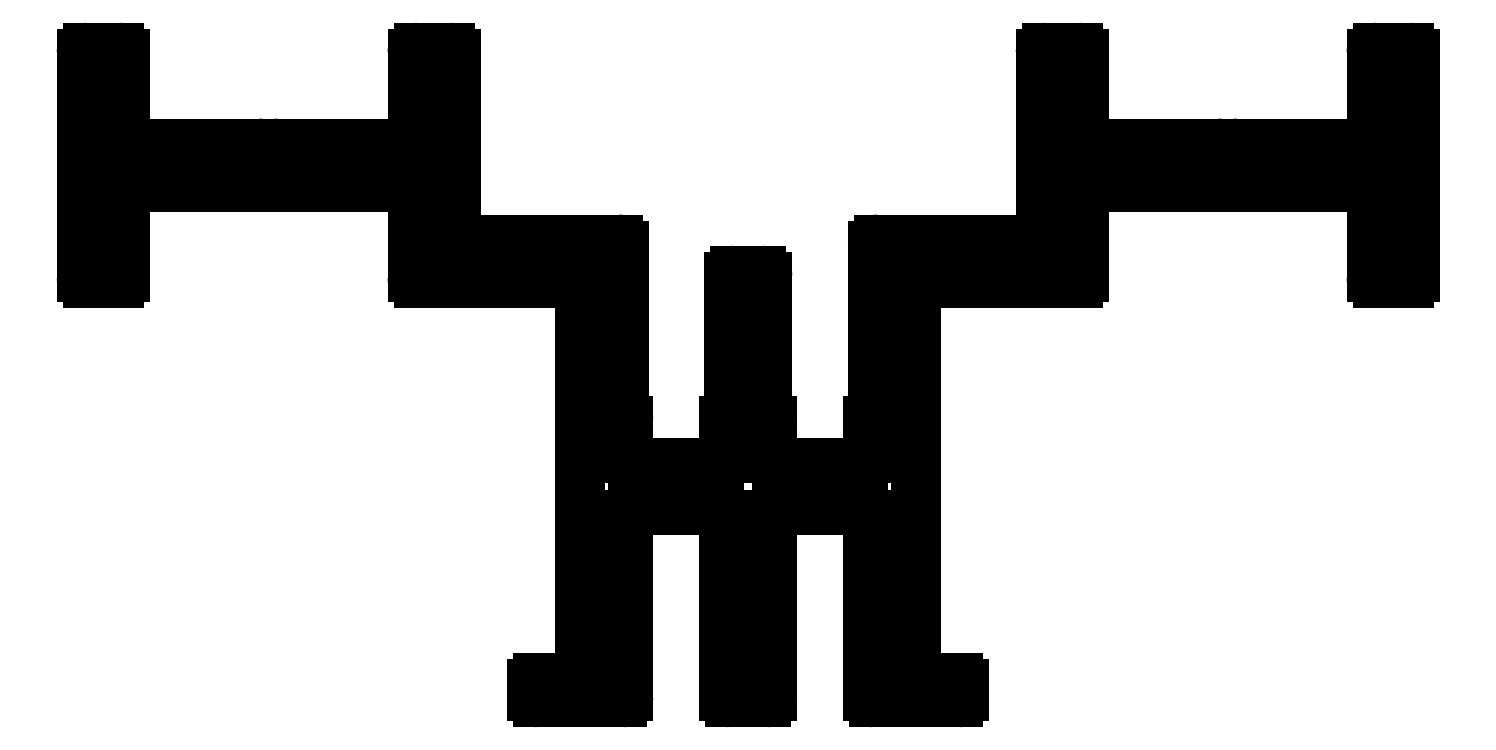
<metadata>
{"format":"dxf","ext":"dxf","renderer":"ezdxf+matplotlib","layout":"modelspace","background":"white","min_lineweight":24,"dpi":150}
</metadata>
<code>
0
SECTION
2
ENTITIES
0
LINE
8
0
10
686.8
20
707.3
30
0
11
685.3
21
707.3
31
0
0
ARC
8
0
10
686.8
20
707.6
30
0
40
0.25
50
270
51
0
0
ARC
8
0
10
685.3
20
707.6
30
0
40
0.25
50
180
51
270
0
LINE
8
0
10
687.1
20
707.6
30
0
11
687.1
21
715.1
31
0
0
LINE
8
0
10
685.1
20
707.6
30
0
11
685.1
21
715.1
31
0
0
ARC
8
0
10
687.3
20
715.1
30
0
40
0.2
50
90
51
180
0
ARC
8
0
10
684.9
20
715.1
30
0
40
0.2
50
0
51
90
0
LINE
8
0
10
687.3
20
715.3
30
0
11
690.9
21
715.3
31
0
0
LINE
8
0
10
684.9
20
715.3
30
0
11
681.3
21
715.3
31
0
0
ARC
8
0
10
690.9
20
715.1
30
0
40
0.2
50
0
51
90
0
ARC
8
0
10
681.3
20
715.1
30
0
40
0.2
50
90
51
180
0
LINE
8
0
10
691.1
20
715.1
30
0
11
691.1
21
707.6
31
0
0
LINE
8
0
10
681.1
20
715.1
30
0
11
681.1
21
707.6
31
0
0
ARC
8
0
10
691.3
20
707.6
30
0
40
0.25
50
180
51
270
0
ARC
8
0
10
680.8
20
707.6
30
0
40
0.25
50
270
51
0
0
LINE
8
0
10
691.3
20
707.3
30
0
11
694.8
21
707.3
31
0
0
LINE
8
0
10
680.8
20
707.3
30
0
11
677.3
21
707.3
31
0
0
ARC
8
0
10
694.8
20
707.6
30
0
40
0.25
50
270
51
0
0
ARC
8
0
10
677.3
20
707.6
30
0
40
0.25
50
180
51
270
0
LINE
8
0
10
695.1
20
707.6
30
0
11
695.1
21
708.1
31
0
0
LINE
8
0
10
677.1
20
707.6
30
0
11
677.1
21
708.1
31
0
0
ARC
8
0
10
694.8
20
708.1
30
0
40
0.25
50
0
51
90
0
ARC
8
0
10
677.3
20
708.1
30
0
40
0.25
50
90
51
180
0
LINE
8
0
10
694.8
20
708.3
30
0
11
693.3
21
708.3
31
0
0
LINE
8
0
10
677.3
20
708.3
30
0
11
678.9
21
708.3
31
0
0
ARC
8
0
10
693.3
20
708.5
30
0
40
0.2
50
180
51
270
0
ARC
8
0
10
678.9
20
708.5
30
0
40
0.2
50
270
51
0
0
LINE
8
0
10
693.1
20
708.5
30
0
11
693.1
21
724.6
31
0
0
LINE
8
0
10
679.1
20
708.5
30
0
11
679.1
21
724.6
31
0
0
ARC
8
0
10
693.3
20
724.6
30
0
40
0.2
50
90
51
180
0
ARC
8
0
10
678.9
20
724.6
30
0
40
0.2
50
0
51
90
0
LINE
8
0
10
693.3
20
724.8
30
0
11
699.8
21
724.8
31
0
0
LINE
8
0
10
678.9
20
724.8
30
0
11
672.3
21
724.8
31
0
0
ARC
8
0
10
699.8
20
725.1
30
0
40
0.25
50
270
51
0
0
ARC
8
0
10
672.3
20
725.1
30
0
40
0.25
50
180
51
270
0
LINE
8
0
10
700.1
20
725.1
30
0
11
700.1
21
728.6
31
0
0
LINE
8
0
10
672.1
20
725.1
30
0
11
672.1
21
728.6
31
0
0
ARC
8
0
10
700.3
20
728.6
30
0
40
0.2
50
90
51
180
0
ARC
8
0
10
671.9
20
728.6
30
0
40
0.2
50
0
51
90
0
LINE
8
0
10
700.3
20
728.8
30
0
11
705.6
21
728.8
31
0
0
LINE
8
0
10
671.9
20
728.8
30
0
11
666.5
21
728.8
31
0
0
ARC
8
0
10
705.6
20
729.1
30
0
40
0.25
50
270
51
330
0
ARC
8
0
10
666.5
20
729.1
30
0
40
0.25
50
210
51
270
0
ARC
8
0
10
706.1
20
728.8
30
0
40
0.25
50
30
51
150
0
ARC
8
0
10
666.1
20
728.8
30
0
40
0.25
50
30
51
150
0
ARC
8
0
10
706.5
20
729.1
30
0
40
0.25
50
210
51
270
0
ARC
8
0
10
665.6
20
729.1
30
0
40
0.25
50
270
51
330
0
LINE
8
0
10
706.5
20
728.8
30
0
11
711.9
21
728.8
31
0
0
LINE
8
0
10
665.6
20
728.8
30
0
11
660.3
21
728.8
31
0
0
ARC
8
0
10
711.9
20
728.6
30
0
40
0.2
50
0
51
90
0
ARC
8
0
10
660.3
20
728.6
30
0
40
0.2
50
90
51
180
0
LINE
8
0
10
712.1
20
728.6
30
0
11
712.1
21
725.1
31
0
0
LINE
8
0
10
660.1
20
728.6
30
0
11
660.1
21
725.1
31
0
0
ARC
8
0
10
712.3
20
725.1
30
0
40
0.25
50
180
51
270
0
ARC
8
0
10
659.8
20
725.1
30
0
40
0.25
50
270
51
0
0
LINE
8
0
10
712.3
20
724.8
30
0
11
713.6
21
724.8
31
0
0
LINE
8
0
10
659.8
20
724.8
30
0
11
658.5
21
724.8
31
0
0
ARC
8
0
10
713.6
20
725.1
30
0
40
0.25
50
270
51
0
0
ARC
8
0
10
658.5
20
725.1
30
0
40
0.25
50
180
51
270
0
LINE
8
0
10
713.9
20
725.1
30
0
11
713.9
21
734.4
31
0
0
LINE
8
0
10
658.3
20
725.1
30
0
11
658.3
21
734.4
31
0
0
ARC
8
0
10
713.6
20
734.4
30
0
40
0.25
50
0
51
90
0
ARC
8
0
10
658.5
20
734.4
30
0
40
0.25
50
90
51
180
0
LINE
8
0
10
713.6
20
734.6
30
0
11
712.3
21
734.6
31
0
0
LINE
8
0
10
658.5
20
734.6
30
0
11
659.8
21
734.6
31
0
0
ARC
8
0
10
712.3
20
734.4
30
0
40
0.25
50
90
51
180
0
ARC
8
0
10
659.8
20
734.4
30
0
40
0.25
50
0
51
90
0
LINE
8
0
10
712.1
20
734.4
30
0
11
712.1
21
730.8
31
0
0
LINE
8
0
10
660.1
20
734.4
30
0
11
660.1
21
730.8
31
0
0
ARC
8
0
10
711.9
20
730.8
30
0
40
0.2
50
270
51
0
0
ARC
8
0
10
660.3
20
730.8
30
0
40
0.2
50
180
51
270
0
LINE
8
0
10
711.9
20
730.6
30
0
11
706.5
21
730.6
31
0
0
LINE
8
0
10
660.3
20
730.6
30
0
11
665.6
21
730.6
31
0
0
ARC
8
0
10
706.5
20
730.4
30
0
40
0.25
50
90
51
150
0
ARC
8
0
10
665.6
20
730.4
30
0
40
0.25
50
30
51
90
0
ARC
8
0
10
706.1
20
730.6
30
0
40
0.25
50
210
51
330
0
ARC
8
0
10
666.1
20
730.6
30
0
40
0.25
50
210
51
330
0
ARC
8
0
10
705.6
20
730.4
30
0
40
0.25
50
30
51
90
0
ARC
8
0
10
666.5
20
730.4
30
0
40
0.25
50
90
51
150
0
LINE
8
0
10
705.6
20
730.6
30
0
11
700.3
21
730.6
31
0
0
LINE
8
0
10
666.5
20
730.6
30
0
11
671.9
21
730.6
31
0
0
ARC
8
0
10
700.3
20
730.8
30
0
40
0.2
50
180
51
270
0
ARC
8
0
10
671.9
20
730.8
30
0
40
0.2
50
270
51
0
0
LINE
8
0
10
700.1
20
730.8
30
0
11
700.1
21
734.4
31
0
0
LINE
8
0
10
672.1
20
730.8
30
0
11
672.1
21
734.4
31
0
0
ARC
8
0
10
699.8
20
734.4
30
0
40
0.25
50
0
51
90
0
ARC
8
0
10
672.3
20
734.4
30
0
40
0.25
50
90
51
180
0
LINE
8
0
10
699.8
20
734.6
30
0
11
698.5
21
734.6
31
0
0
LINE
8
0
10
672.3
20
734.6
30
0
11
673.6
21
734.6
31
0
0
ARC
8
0
10
698.5
20
734.4
30
0
40
0.25
50
90
51
180
0
ARC
8
0
10
673.6
20
734.4
30
0
40
0.25
50
0
51
90
0
LINE
8
0
10
698.3
20
734.4
30
0
11
698.3
21
726.8
31
0
0
LINE
8
0
10
673.9
20
734.4
30
0
11
673.9
21
726.8
31
0
0
ARC
8
0
10
698.1
20
726.8
30
0
40
0.2
50
270
51
0
0
ARC
8
0
10
674.1
20
726.8
30
0
40
0.2
50
180
51
270
0
LINE
8
0
10
698.1
20
726.6
30
0
11
691.5
21
726.6
31
0
0
LINE
8
0
10
674.1
20
726.6
30
0
11
680.6
21
726.6
31
0
0
ARC
8
0
10
691.5
20
726.4
30
0
40
0.25
50
90
51
180
0
ARC
8
0
10
680.6
20
726.4
30
0
40
0.25
50
0
51
90
0
LINE
8
0
10
691.3
20
726.4
30
0
11
691.3
21
719.5
31
0
0
LINE
8
0
10
680.9
20
726.4
30
0
11
680.9
21
719.5
31
0
0
ARC
8
0
10
691
20
719.5
30
0
40
0.25
50
306.9
51
0
0
ARC
8
0
10
681.1
20
719.5
30
0
40
0.25
50
180
51
233.1
0
ARC
8
0
10
691.3
20
719.1
30
0
40
0.25
50
126.9
51
180
0
ARC
8
0
10
680.8
20
719.1
30
0
40
0.25
50
0
51
53.13
0
LINE
8
0
10
691.1
20
719.1
30
0
11
691.1
21
717.5
31
0
0
LINE
8
0
10
681.1
20
719.1
30
0
11
681.1
21
717.5
31
0
0
ARC
8
0
10
690.9
20
717.5
30
0
40
0.2
50
270
51
0
0
ARC
8
0
10
681.3
20
717.5
30
0
40
0.2
50
180
51
270
0
LINE
8
0
10
690.9
20
717.3
30
0
11
687.3
21
717.3
31
0
0
LINE
8
0
10
681.3
20
717.3
30
0
11
684.9
21
717.3
31
0
0
ARC
8
0
10
687.3
20
717.5
30
0
40
0.2
50
180
51
270
0
ARC
8
0
10
684.9
20
717.5
30
0
40
0.2
50
270
51
0
0
LINE
8
0
10
687.1
20
717.5
30
0
11
687.1
21
719.1
31
0
0
LINE
8
0
10
685.1
20
717.5
30
0
11
685.1
21
719.1
31
0
0
ARC
8
0
10
686.8
20
719.1
30
0
40
0.25
50
0
51
53.13
0
ARC
8
0
10
685.3
20
719.1
30
0
40
0.25
50
126.9
51
180
0
ARC
8
0
10
687.1
20
719.5
30
0
40
0.25
50
180
51
233.1
0
ARC
8
0
10
685
20
719.5
30
0
40
0.25
50
306.9
51
0
0
LINE
8
0
10
686.9
20
719.5
30
0
11
686.9
21
725.1
31
0
0
LINE
8
0
10
685.3
20
719.5
30
0
11
685.3
21
725.1
31
0
0
ARC
8
0
10
686.6
20
725.1
30
0
40
0.25
50
0
51
90
0
ARC
8
0
10
685.5
20
725.1
30
0
40
0.25
50
90
51
180
0
LINE
8
0
10
685.5
20
725.3
30
0
11
686.6
21
725.3
31
0
0
ENDSEC
0
EOF

</code>
